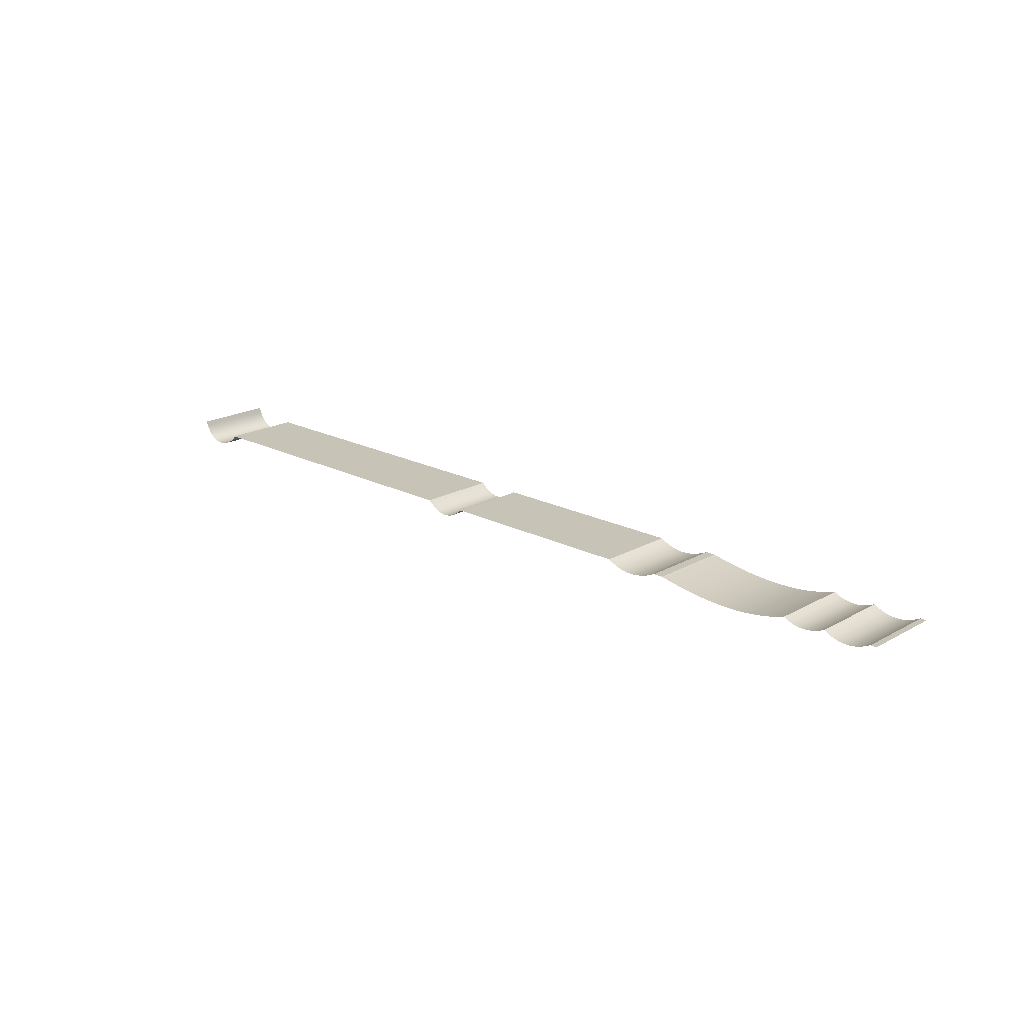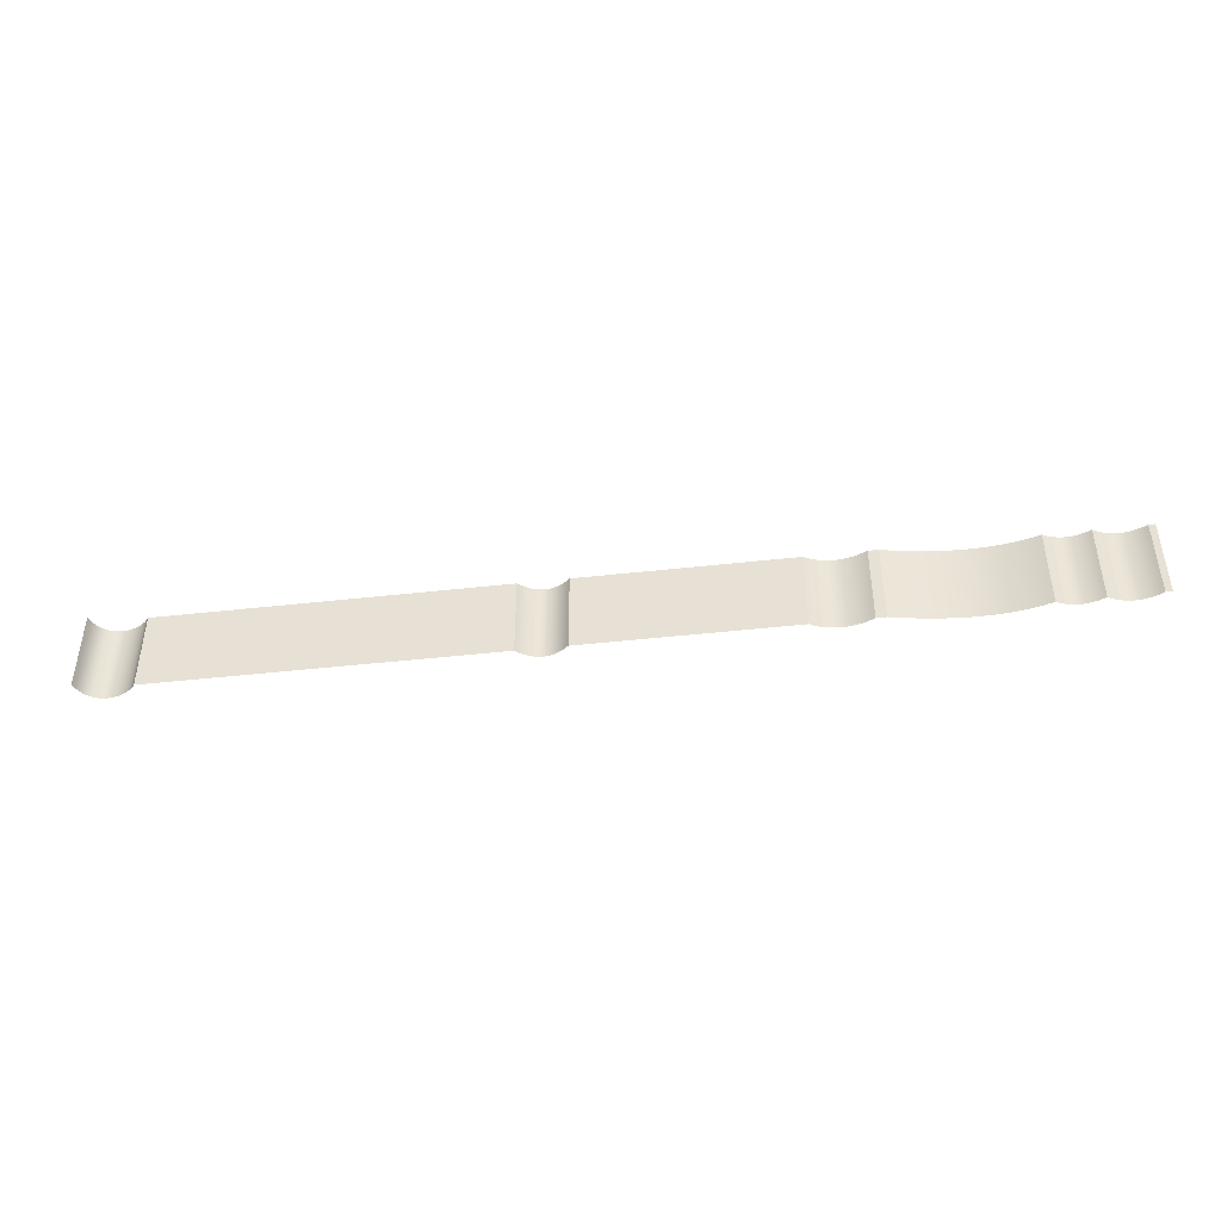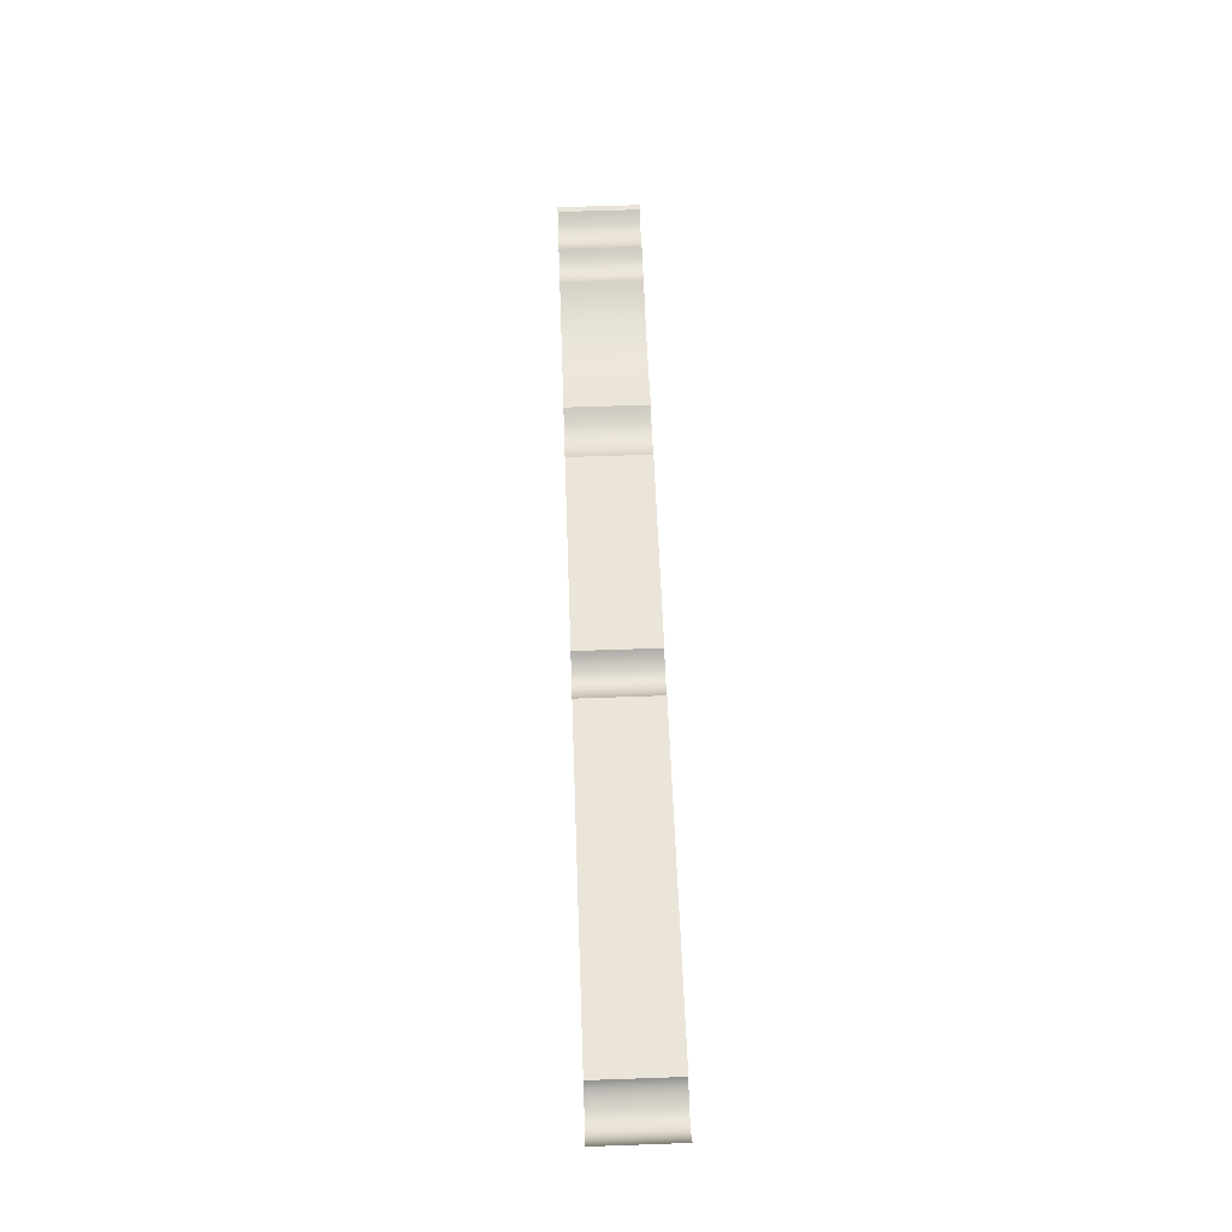
<metadata>
{"format":"obj","ext":"obj","renderer":"f3d","projection":"perspective","resolution":1024,"background":"white","views":[{"elev":19.6,"azim":-136.3,"up":"+Y"},{"elev":-44.1,"azim":-172.5,"up":"+Z"},{"elev":58.9,"azim":87.9,"up":"+Y"}]}
</metadata>
<code>
g grp5
v -10.54 7.588 -2.616
v -10.28 7.588 -2.616
v -10.28 7.588 0.8342
v -10.54 7.588 0.8342
v -10.28 7.588 -2.616
v -10.17 7.533 -2.616
v -10.17 7.533 0.8342
v -10.28 7.588 0.8342
v -10.17 7.533 -2.616
v -10.07 7.483 -2.616
v -10.07 7.483 0.8342
v -10.17 7.533 0.8342
v -10.07 7.483 -2.616
v -9.96 7.439 -2.616
v -9.96 7.439 0.8342
v -10.07 7.483 0.8342
v -9.96 7.439 -2.616
v -9.856 7.401 -2.616
v -9.856 7.401 0.8342
v -9.96 7.439 0.8342
v -9.856 7.401 -2.616
v -9.752 7.369 -2.616
v -9.752 7.369 0.8342
v -9.856 7.401 0.8342
v -9.752 7.369 -2.616
v -9.648 7.343 -2.616
v -9.648 7.343 0.8342
v -9.752 7.369 0.8342
v -9.648 7.343 -2.616
v -9.545 7.322 -2.616
v -9.545 7.322 0.8342
v -9.648 7.343 0.8342
v -9.545 7.322 -2.616
v -9.442 7.307 -2.616
v -9.442 7.307 0.8342
v -9.545 7.322 0.8342
v -9.442 7.307 -2.616
v -9.34 7.299 -2.616
v -9.34 7.299 0.8342
v -9.442 7.307 0.8342
v -9.34 7.299 -2.616
v -9.238 7.296 -2.616
v -9.238 7.296 0.8342
v -9.34 7.299 0.8342
v -9.238 7.296 -2.616
v -9.137 7.299 -2.616
v -9.137 7.299 0.8342
v -9.238 7.296 0.8342
v -9.137 7.299 -2.616
v -9.036 7.307 -2.616
v -9.036 7.307 0.8342
v -9.137 7.299 0.8342
v -9.036 7.307 -2.616
v -8.936 7.322 -2.616
v -8.936 7.322 0.8342
v -9.036 7.307 0.8342
v -8.936 7.322 -2.616
v -8.836 7.343 -2.616
v -8.836 7.343 0.8342
v -8.936 7.322 0.8342
v -8.836 7.343 -2.616
v -8.737 7.369 -2.616
v -8.737 7.369 0.8342
v -8.836 7.343 0.8342
v -8.737 7.369 -2.616
v -8.638 7.401 -2.616
v -8.638 7.401 0.8342
v -8.737 7.369 0.8342
v -8.638 7.401 -2.616
v -8.539 7.439 -2.616
v -8.539 7.439 0.8342
v -8.638 7.401 0.8342
v -8.539 7.439 -2.616
v -8.442 7.483 -2.616
v -8.442 7.483 0.8342
v -8.539 7.439 0.8342
v -8.442 7.483 -2.616
v -8.344 7.533 -2.616
v -8.344 7.533 0.8342
v -8.442 7.483 0.8342
v -8.344 7.533 -2.616
v -8.247 7.588 -2.616
v -8.247 7.588 0.8342
v -8.344 7.533 0.8342
v -8.247 7.588 -2.616
v -8.15 7.542 -2.616
v -8.15 7.542 0.8342
v -8.247 7.588 0.8342
v -8.15 7.542 -2.616
v -8.053 7.501 -2.616
v -8.053 7.501 0.8342
v -8.15 7.542 0.8342
v -8.053 7.501 -2.616
v -7.958 7.465 -2.616
v -7.958 7.465 0.8342
v -8.053 7.501 0.8342
v -7.958 7.465 -2.616
v -7.862 7.434 -2.616
v -7.862 7.434 0.8342
v -7.958 7.465 0.8342
v -7.862 7.434 -2.616
v -7.768 7.407 -2.616
v -7.768 7.407 0.8342
v -7.862 7.434 0.8342
v -7.768 7.407 -2.616
v -7.674 7.386 -2.616
v -7.674 7.386 0.8342
v -7.768 7.407 0.8342
v -7.674 7.386 -2.616
v -7.581 7.369 -2.616
v -7.581 7.369 0.8342
v -7.674 7.386 0.8342
v -7.581 7.369 -2.616
v -7.488 7.357 -2.616
v -7.488 7.357 0.8342
v -7.581 7.369 0.8342
v -7.488 7.357 -2.616
v -7.396 7.349 -2.616
v -7.396 7.349 0.8342
v -7.488 7.357 0.8342
v -7.396 7.349 -2.616
v -7.305 7.347 -2.616
v -7.305 7.347 0.8342
v -7.396 7.349 0.8342
v -7.305 7.347 -2.616
v -7.214 7.349 -2.616
v -7.214 7.349 0.8342
v -7.305 7.347 0.8342
v -7.214 7.349 -2.616
v -7.124 7.357 -2.616
v -7.124 7.357 0.8342
v -7.214 7.349 0.8342
v -7.124 7.357 -2.616
v -7.035 7.369 -2.616
v -7.035 7.369 0.8342
v -7.124 7.357 0.8342
v -7.035 7.369 -2.616
v -6.946 7.386 -2.616
v -6.946 7.386 0.8342
v -7.035 7.369 0.8342
v -6.946 7.386 -2.616
v -6.858 7.407 -2.616
v -6.858 7.407 0.8342
v -6.946 7.386 0.8342
v -6.858 7.407 -2.616
v -6.77 7.434 -2.616
v -6.77 7.434 0.8342
v -6.858 7.407 0.8342
v -6.77 7.434 -2.616
v -6.684 7.465 -2.616
v -6.684 7.465 0.8342
v -6.77 7.434 0.8342
v -6.684 7.465 -2.616
v -6.597 7.501 -2.616
v -6.597 7.501 0.8342
v -6.684 7.465 0.8342
v -6.597 7.501 -2.616
v -6.512 7.542 -2.616
v -6.512 7.542 0.8342
v -6.597 7.501 0.8342
v -6.512 7.542 -2.616
v -6.427 7.588 -2.616
v -6.427 7.588 0.8342
v -6.512 7.542 0.8342
v -6.427 7.588 -2.616
v -6.187 7.513 -2.616
v -6.187 7.513 0.8342
v -6.427 7.588 0.8342
v -6.187 7.513 -2.616
v -5.941 7.445 -2.616
v -5.941 7.445 0.8342
v -6.187 7.513 0.8342
v -5.941 7.445 -2.616
v -5.688 7.385 -2.616
v -5.688 7.385 0.8342
v -5.941 7.445 0.8342
v -5.688 7.385 -2.616
v -5.43 7.333 -2.616
v -5.43 7.333 0.8342
v -5.688 7.385 0.8342
v -5.43 7.333 -2.616
v -5.165 7.289 -2.616
v -5.165 7.289 0.8342
v -5.43 7.333 0.8342
v -5.165 7.289 -2.616
v -4.895 7.253 -2.616
v -4.895 7.253 0.8342
v -5.165 7.289 0.8342
v -4.895 7.253 -2.616
v -4.618 7.225 -2.616
v -4.618 7.225 0.8342
v -4.895 7.253 0.8342
v -4.618 7.225 -2.616
v -4.335 7.206 -2.616
v -4.335 7.206 0.8342
v -4.618 7.225 0.8342
v -4.335 7.206 -2.616
v -4.047 7.194 -2.616
v -4.047 7.194 0.8342
v -4.335 7.206 0.8342
v -4.047 7.194 -2.616
v -3.752 7.19 -2.616
v -3.752 7.19 0.8342
v -4.047 7.194 0.8342
v -3.752 7.19 -2.616
v -3.451 7.194 -2.616
v -3.451 7.194 0.8342
v -3.752 7.19 0.8342
v -3.451 7.194 -2.616
v -3.144 7.206 -2.616
v -3.144 7.206 0.8342
v -3.451 7.194 0.8342
v -3.144 7.206 -2.616
v -2.831 7.225 -2.616
v -2.831 7.225 0.8342
v -3.144 7.206 0.8342
v -2.831 7.225 -2.616
v -2.512 7.253 -2.616
v -2.512 7.253 0.8342
v -2.831 7.225 0.8342
v -2.512 7.253 -2.616
v -2.187 7.289 -2.616
v -2.187 7.289 0.8342
v -2.512 7.253 0.8342
v -2.187 7.289 -2.616
v -1.856 7.333 -2.616
v -1.856 7.333 0.8342
v -2.187 7.289 0.8342
v -1.856 7.333 -2.616
v -1.519 7.385 -2.616
v -1.519 7.385 0.8342
v -1.856 7.333 0.8342
v -1.519 7.385 -2.616
v -1.176 7.445 -2.616
v -1.176 7.445 0.8342
v -1.519 7.385 0.8342
v -1.176 7.445 -2.616
v -0.8262 7.513 -2.616
v -0.8262 7.513 0.8342
v -1.176 7.445 0.8342
v -0.8262 7.513 -2.616
v -0.4709 7.588 -2.616
v -0.4709 7.588 0.8342
v -0.8262 7.513 0.8342
v -0.4709 7.588 -2.616
v -0.0591 7.588 -2.616
v -0.0591 7.588 0.8342
v -0.4709 7.588 0.8342
v -0.0591 7.588 -2.616
v 0.06852 7.526 -2.616
v 0.06852 7.526 0.8342
v -0.0591 7.588 0.8342
v 0.06852 7.526 -2.616
v 0.1953 7.471 -2.616
v 0.1953 7.471 0.8342
v 0.06852 7.526 0.8342
v 0.1953 7.471 -2.616
v 0.3214 7.422 -2.616
v 0.3214 7.422 0.8342
v 0.1953 7.471 0.8342
v 0.3214 7.422 -2.616
v 0.4466 7.38 -2.616
v 0.4466 7.38 0.8342
v 0.3214 7.422 0.8342
v 0.4466 7.38 -2.616
v 0.571 7.344 -2.616
v 0.571 7.344 0.8342
v 0.4466 7.38 0.8342
v 0.571 7.344 -2.616
v 0.6946 7.315 -2.616
v 0.6946 7.315 0.8342
v 0.571 7.344 0.8342
v 0.6946 7.315 -2.616
v 0.8174 7.292 -2.616
v 0.8174 7.292 0.8342
v 0.6946 7.315 0.8342
v 0.8174 7.292 -2.616
v 0.9394 7.276 -2.616
v 0.9394 7.276 0.8342
v 0.8174 7.292 0.8342
v 0.9394 7.276 -2.616
v 1.061 7.266 -2.616
v 1.061 7.266 0.8342
v 0.9394 7.276 0.8342
v 1.061 7.266 -2.616
v 1.181 7.263 -2.616
v 1.181 7.263 0.8342
v 1.061 7.266 0.8342
v 1.181 7.263 -2.616
v 1.301 7.266 -2.616
v 1.301 7.266 0.8342
v 1.181 7.263 0.8342
v 1.301 7.266 -2.616
v 1.419 7.276 -2.616
v 1.419 7.276 0.8342
v 1.301 7.266 0.8342
v 1.419 7.276 -2.616
v 1.537 7.292 -2.616
v 1.537 7.292 0.8342
v 1.419 7.276 0.8342
v 1.537 7.292 -2.616
v 1.655 7.315 -2.616
v 1.655 7.315 0.8342
v 1.537 7.292 0.8342
v 1.655 7.315 -2.616
v 1.771 7.344 -2.616
v 1.771 7.344 0.8342
v 1.655 7.315 0.8342
v 1.771 7.344 -2.616
v 1.887 7.38 -2.616
v 1.887 7.38 0.8342
v 1.771 7.344 0.8342
v 1.887 7.38 -2.616
v 2.001 7.422 -2.616
v 2.001 7.422 0.8342
v 1.887 7.38 0.8342
v 2.001 7.422 -2.616
v 2.115 7.471 -2.616
v 2.115 7.471 0.8342
v 2.001 7.422 0.8342
v 2.115 7.471 -2.616
v 2.229 7.526 -2.616
v 2.229 7.526 0.8342
v 2.115 7.471 0.8342
v 2.229 7.526 -2.616
v 2.341 7.588 -2.616
v 2.341 7.588 0.8342
v 2.229 7.526 0.8342
v 2.341 7.588 -2.616
v 11.07 7.588 -2.616
v 11.07 7.588 0.8342
v 2.341 7.588 0.8342
v 11.07 7.588 -2.616
v 11.17 7.502 -2.616
v 11.17 7.502 0.8342
v 11.07 7.588 0.8342
v 11.17 7.502 -2.616
v 11.26 7.425 -2.616
v 11.26 7.425 0.8342
v 11.17 7.502 0.8342
v 11.26 7.425 -2.616
v 11.36 7.357 -2.616
v 11.36 7.357 0.8342
v 11.26 7.425 0.8342
v 11.36 7.357 -2.616
v 11.46 7.298 -2.616
v 11.46 7.298 0.8342
v 11.36 7.357 0.8342
v 11.46 7.298 -2.616
v 11.56 7.248 -2.616
v 11.56 7.248 0.8342
v 11.46 7.298 0.8342
v 11.56 7.248 -2.616
v 11.66 7.207 -2.616
v 11.66 7.207 0.8342
v 11.56 7.248 0.8342
v 11.66 7.207 -2.616
v 11.76 7.175 -2.616
v 11.76 7.175 0.8342
v 11.66 7.207 0.8342
v 11.76 7.175 -2.616
v 11.86 7.153 -2.616
v 11.86 7.153 0.8342
v 11.76 7.175 0.8342
v 11.86 7.153 -2.616
v 11.96 7.139 -2.616
v 11.96 7.139 0.8342
v 11.86 7.153 0.8342
v 11.96 7.139 -2.616
v 12.06 7.135 -2.616
v 12.06 7.135 0.8342
v 11.96 7.139 0.8342
v 12.06 7.135 -2.616
v 12.16 7.139 -2.616
v 12.16 7.139 0.8342
v 12.06 7.135 0.8342
v 12.16 7.139 -2.616
v 12.26 7.153 -2.616
v 12.26 7.153 0.8342
v 12.16 7.139 0.8342
v 12.26 7.153 -2.616
v 12.36 7.175 -2.616
v 12.36 7.175 0.8342
v 12.26 7.153 0.8342
v 12.36 7.175 -2.616
v 12.46 7.207 -2.616
v 12.46 7.207 0.8342
v 12.36 7.175 0.8342
v 12.46 7.207 -2.616
v 12.56 7.248 -2.616
v 12.56 7.248 0.8342
v 12.46 7.207 0.8342
v 12.56 7.248 -2.616
v 12.66 7.298 -2.616
v 12.66 7.298 0.8342
v 12.56 7.248 0.8342
v 12.66 7.298 -2.616
v 12.76 7.357 -2.616
v 12.76 7.357 0.8342
v 12.66 7.298 0.8342
v 12.76 7.357 -2.616
v 12.86 7.425 -2.616
v 12.86 7.425 0.8342
v 12.76 7.357 0.8342
v 12.86 7.425 -2.616
v 12.96 7.502 -2.616
v 12.96 7.502 0.8342
v 12.86 7.425 0.8342
v 12.96 7.502 -2.616
v 13.06 7.588 -2.616
v 13.06 7.588 0.8342
v 12.96 7.502 0.8342
v 13.06 7.588 -2.616
v 27.33 7.588 -2.616
v 27.33 7.588 0.8342
v 13.06 7.588 0.8342
v 27.33 7.588 -2.616
v 27.38 7.51 -2.616
v 27.38 7.51 0.8342
v 27.33 7.588 0.8342
v 27.38 7.51 -2.616
v 27.46 7.432 -2.616
v 27.46 7.432 0.8342
v 27.38 7.51 0.8342
v 27.46 7.432 -2.616
v 27.55 7.356 -2.616
v 27.55 7.356 0.8342
v 27.46 7.432 0.8342
v 27.55 7.356 -2.616
v 27.65 7.283 -2.616
v 27.65 7.283 0.8342
v 27.55 7.356 0.8342
v 27.65 7.283 -2.616
v 27.76 7.215 -2.616
v 27.76 7.215 0.8342
v 27.65 7.283 0.8342
v 27.76 7.215 -2.616
v 27.88 7.153 -2.616
v 27.88 7.153 0.8342
v 27.76 7.215 0.8342
v 27.88 7.153 -2.616
v 28 7.1 -2.616
v 28 7.1 0.8342
v 27.88 7.153 0.8342
v 28 7.1 -2.616
v 28.14 7.056 -2.616
v 28.14 7.056 0.8342
v 28 7.1 0.8342
v 28.14 7.056 -2.616
v 28.27 7.024 -2.616
v 28.27 7.024 0.8342
v 28.14 7.056 0.8342
v 28.27 7.024 -2.616
v 28.41 7.005 -2.616
v 28.41 7.005 0.8342
v 28.27 7.024 0.8342
v 28.41 7.005 -2.616
v 28.56 7.001 -2.616
v 28.56 7.001 0.8342
v 28.41 7.005 0.8342
v 28.56 7.001 -2.616
v 28.7 7.013 -2.616
v 28.7 7.013 0.8342
v 28.56 7.001 0.8342
v 28.7 7.013 -2.616
v 28.84 7.043 -2.616
v 28.84 7.043 0.8342
v 28.7 7.013 0.8342
v 28.84 7.043 -2.616
v 28.97 7.093 -2.616
v 28.97 7.093 0.8342
v 28.84 7.043 0.8342
v 28.97 7.093 -2.616
v 29.1 7.164 -2.616
v 29.1 7.164 0.8342
v 28.97 7.093 0.8342
v 29.1 7.164 -2.616
v 29.22 7.259 -2.616
v 29.22 7.259 0.8342
v 29.1 7.164 0.8342
v 29.22 7.259 -2.616
v 29.34 7.377 -2.616
v 29.34 7.377 0.8342
v 29.22 7.259 0.8342
v 29.34 7.377 -2.616
v 29.44 7.522 -2.616
v 29.44 7.522 0.8342
v 29.34 7.377 0.8342
v 29.44 7.522 -2.616
v 29.54 7.695 -2.616
v 29.54 7.695 0.8342
v 29.44 7.522 0.8342
v 29.54 7.695 -2.616
v 29.62 7.897 -2.616
v 29.62 7.897 0.8342
v 29.54 7.695 0.8342
f 1 2 3
f 1 3 4
f 5 6 7
f 5 7 8
f 9 10 11
f 9 11 12
f 13 14 15
f 13 15 16
f 17 18 19
f 17 19 20
f 21 22 23
f 21 23 24
f 25 26 27
f 25 27 28
f 29 30 31
f 29 31 32
f 33 34 35
f 33 35 36
f 37 38 39
f 37 39 40
f 41 42 43
f 41 43 44
f 45 46 47
f 45 47 48
f 49 50 51
f 49 51 52
f 53 54 55
f 53 55 56
f 57 58 59
f 57 59 60
f 61 62 63
f 61 63 64
f 65 66 67
f 65 67 68
f 69 70 71
f 69 71 72
f 73 74 75
f 73 75 76
f 77 78 79
f 77 79 80
f 81 82 83
f 81 83 84
f 85 86 87
f 85 87 88
f 89 90 91
f 89 91 92
f 93 94 95
f 93 95 96
f 97 98 99
f 97 99 100
f 101 102 103
f 101 103 104
f 105 106 107
f 105 107 108
f 109 110 111
f 109 111 112
f 113 114 115
f 113 115 116
f 117 118 119
f 117 119 120
f 121 122 123
f 121 123 124
f 125 126 127
f 125 127 128
f 129 130 131
f 129 131 132
f 133 134 135
f 133 135 136
f 137 138 139
f 137 139 140
f 141 142 143
f 141 143 144
f 145 146 147
f 145 147 148
f 149 150 151
f 149 151 152
f 153 154 155
f 153 155 156
f 157 158 159
f 157 159 160
f 161 162 163
f 161 163 164
f 165 166 167
f 165 167 168
f 169 170 171
f 169 171 172
f 173 174 175
f 173 175 176
f 177 178 179
f 177 179 180
f 181 182 183
f 181 183 184
f 185 186 187
f 185 187 188
f 189 190 191
f 189 191 192
f 193 194 195
f 193 195 196
f 197 198 199
f 197 199 200
f 201 202 203
f 201 203 204
f 205 206 207
f 205 207 208
f 209 210 211
f 209 211 212
f 213 214 215
f 213 215 216
f 217 218 219
f 217 219 220
f 221 222 223
f 221 223 224
f 225 226 227
f 225 227 228
f 229 230 231
f 229 231 232
f 233 234 235
f 233 235 236
f 237 238 239
f 237 239 240
f 241 242 243
f 241 243 244
f 245 246 247
f 245 247 248
f 249 250 251
f 249 251 252
f 253 254 255
f 253 255 256
f 257 258 259
f 257 259 260
f 261 262 263
f 261 263 264
f 265 266 267
f 265 267 268
f 269 270 271
f 269 271 272
f 273 274 275
f 273 275 276
f 277 278 279
f 277 279 280
f 281 282 283
f 281 283 284
f 285 286 287
f 285 287 288
f 289 290 291
f 289 291 292
f 293 294 295
f 293 295 296
f 297 298 299
f 297 299 300
f 301 302 303
f 301 303 304
f 305 306 307
f 305 307 308
f 309 310 311
f 309 311 312
f 313 314 315
f 313 315 316
f 317 318 319
f 317 319 320
f 321 322 323
f 321 323 324
f 325 326 327
f 325 327 328
f 329 330 331
f 329 331 332
f 333 334 335
f 333 335 336
f 337 338 339
f 337 339 340
f 341 342 343
f 341 343 344
f 345 346 347
f 345 347 348
f 349 350 351
f 349 351 352
f 353 354 355
f 353 355 356
f 357 358 359
f 357 359 360
f 361 362 363
f 361 363 364
f 365 366 367
f 365 367 368
f 369 370 371
f 369 371 372
f 373 374 375
f 373 375 376
f 377 378 379
f 377 379 380
f 381 382 383
f 381 383 384
f 385 386 387
f 385 387 388
f 389 390 391
f 389 391 392
f 393 394 395
f 393 395 396
f 397 398 399
f 397 399 400
f 401 402 403
f 401 403 404
f 405 406 407
f 405 407 408
f 409 410 411
f 409 411 412
f 413 414 415
f 413 415 416
f 417 418 419
f 417 419 420
f 421 422 423
f 421 423 424
f 425 426 427
f 425 427 428
f 429 430 431
f 429 431 432
f 433 434 435
f 433 435 436
f 437 438 439
f 437 439 440
f 441 442 443
f 441 443 444
f 445 446 447
f 445 447 448
f 449 450 451
f 449 451 452
f 453 454 455
f 453 455 456
f 457 458 459
f 457 459 460
f 461 462 463
f 461 463 464
f 465 466 467
f 465 467 468
f 469 470 471
f 469 471 472
f 473 474 475
f 473 475 476
f 477 478 479
f 477 479 480
f 481 482 483
f 481 483 484
f 485 486 487
f 485 487 488
f 489 490 491
f 489 491 492
f 493 494 495
f 493 495 496

</code>
